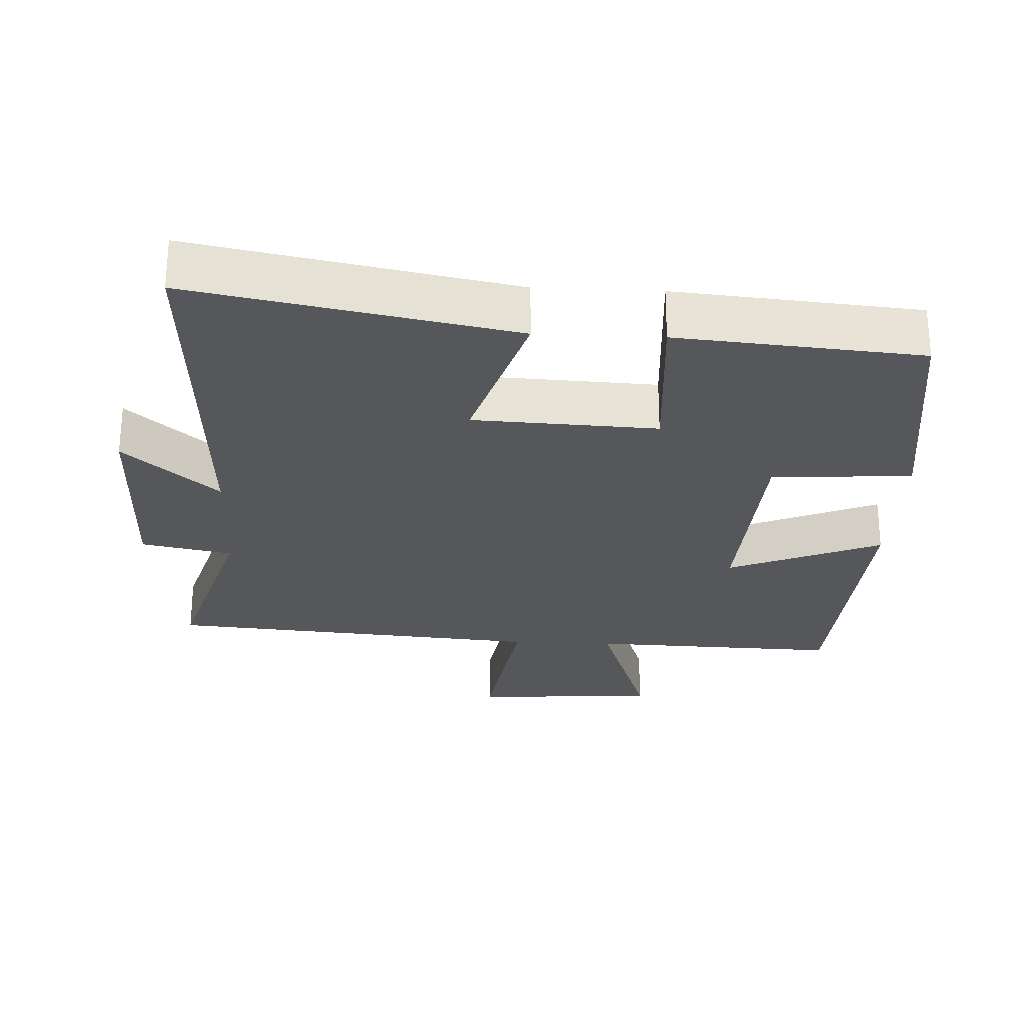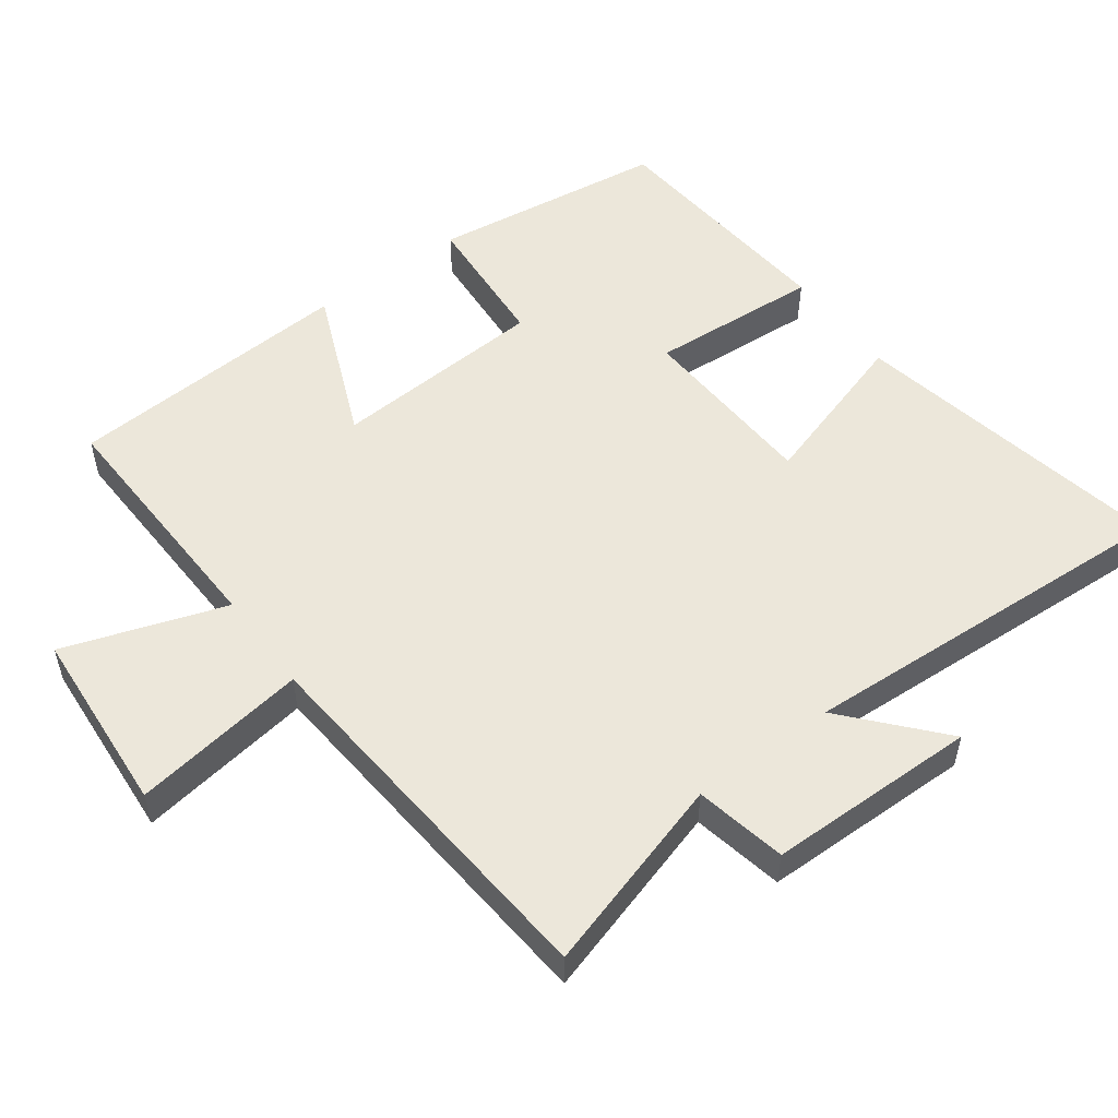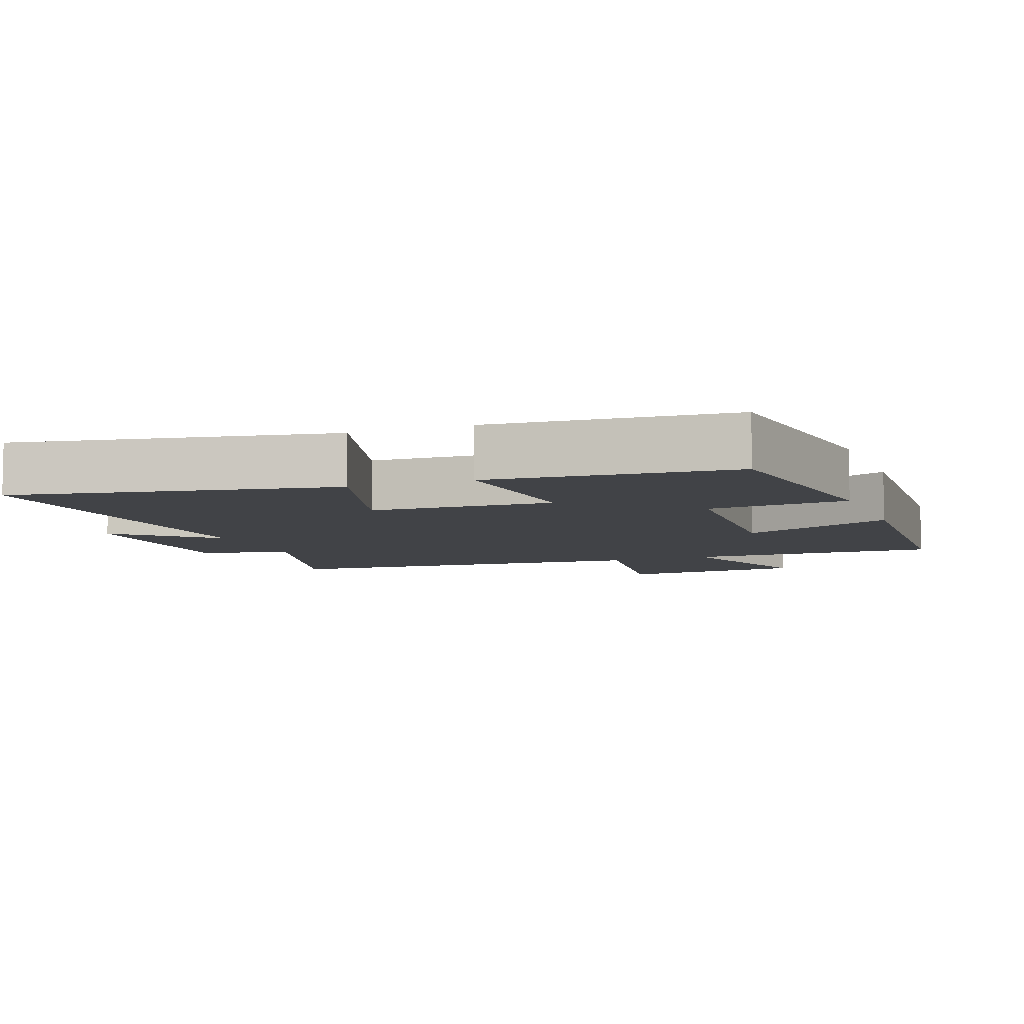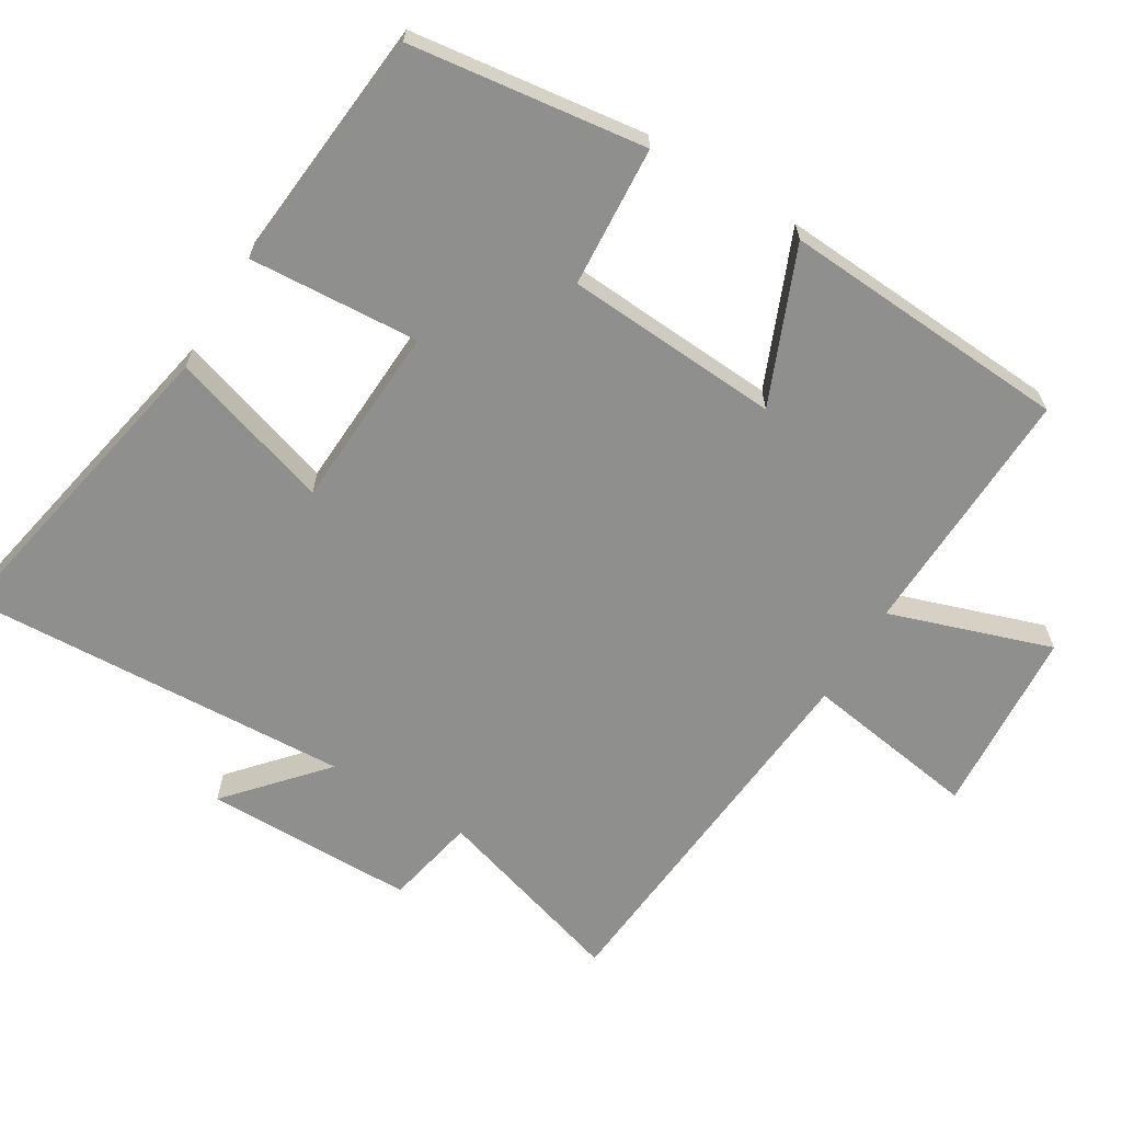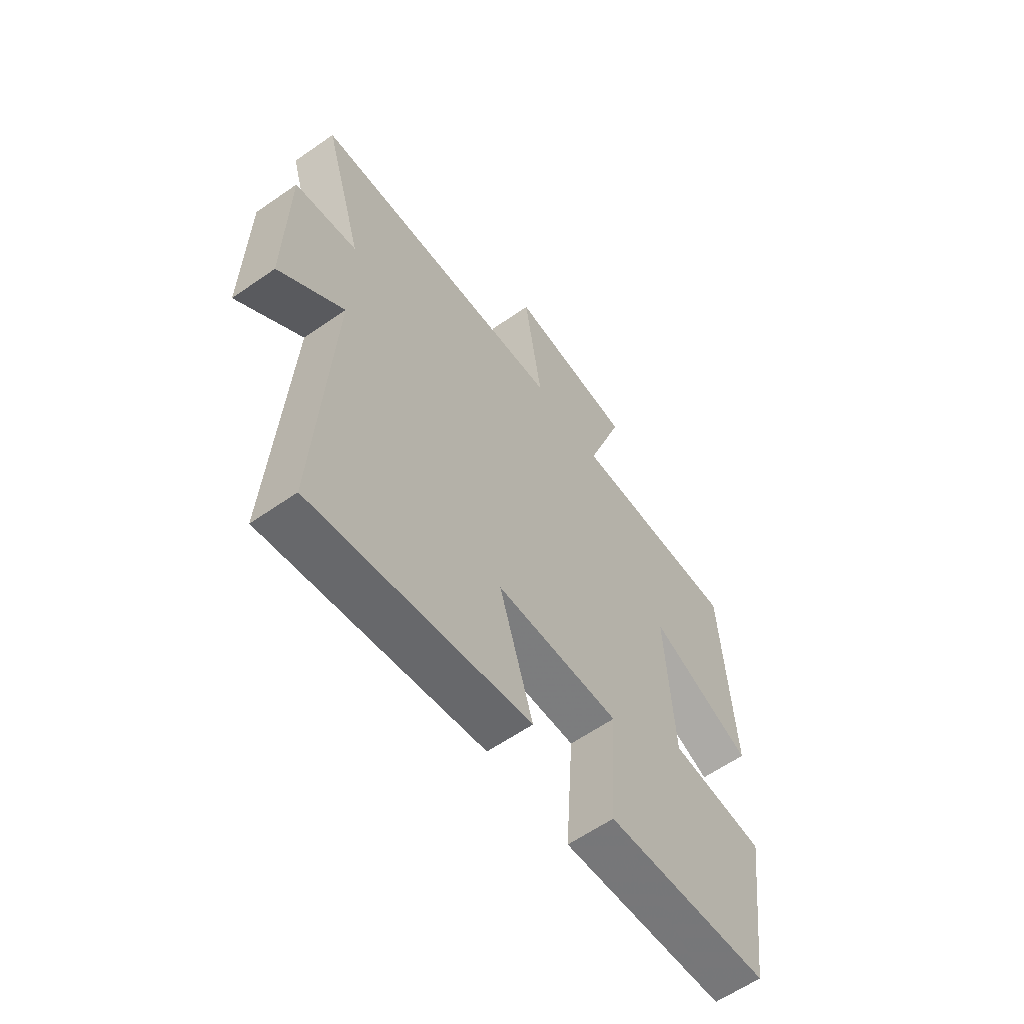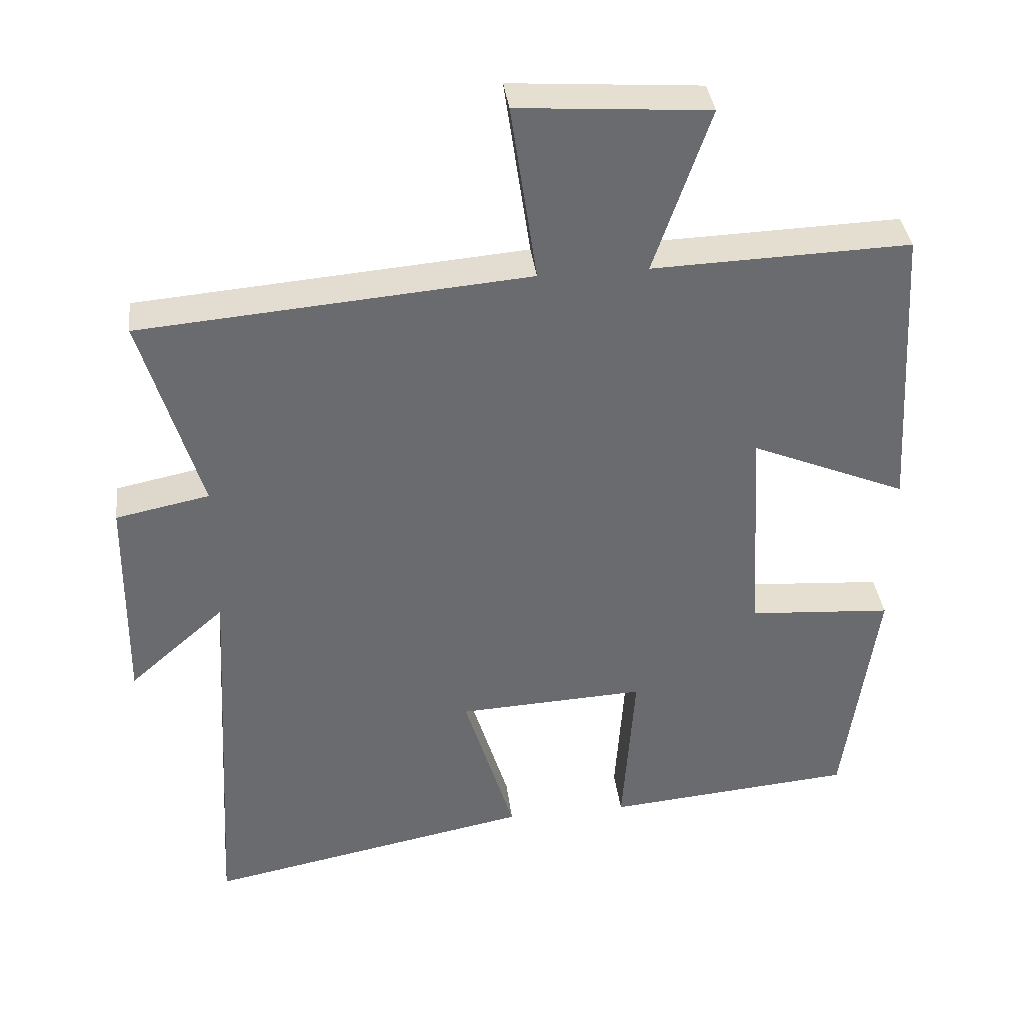
<metadata>
{"format":"obj","ext":"obj","renderer":"f3d","projection":"perspective","resolution":1024,"background":"white","views":[{"elev":-26.6,"azim":177.2,"up":"+Y"},{"elev":53.2,"azim":53.4,"up":"+Y"},{"elev":-7.1,"azim":-159.1,"up":"+Y"},{"elev":-65.1,"azim":-121.5,"up":"+Y"},{"elev":-60.9,"azim":125.4,"up":"+Z"},{"elev":37.0,"azim":172.9,"up":"+Z"}]}
</metadata>
<code>
v -0.476 0.07 0.511
v -0.114 0.07 0.5
v -0.193 0.07 0.731
v 0.075 0.07 0.751
v 0.038 0.07 0.5
v 0.583 0.07 0.456
v 0.5 0.07 0.176
v 0.631 0.07 0.15
v 0.635 0.07 -0.152
v 0.5 0.07 -0.034
v 0.531 0.07 -0.588
v 0.072 0.07 -0.5
v 0.143 0.07 -0.268
v -0.121 0.07 -0.256
v -0.104 0.07 -0.5
v -0.454 0.07 -0.47
v -0.5 0.07 -0.133
v -0.298 0.07 -0.118
v -0.28 0.07 0.19
v -0.5 0.07 0.097
v -0.476 0 0.511
v -0.114 0 0.5
v -0.193 0 0.731
v 0.075 0 0.751
v 0.038 0 0.5
v 0.583 0 0.456
v 0.5 0 0.176
v 0.631 0 0.15
v 0.635 0 -0.152
v 0.5 0 -0.034
v 0.531 0 -0.588
v 0.072 0 -0.5
v 0.143 0 -0.268
v -0.121 0 -0.256
v -0.104 0 -0.5
v -0.454 0 -0.47
v -0.5 0 -0.133
v -0.298 0 -0.118
v -0.28 0 0.19
v -0.5 0 0.097
f 19 20 1 2
f 18 19 2
f 16 17 18
f 15 16 18
f 14 15 18
f 13 14 18 2
f 10 11 12 13
f 10 13 2
f 7 8 9 10
f 7 10 2
f 5 6 7 2
f 2 3 4 5
f 22 21 40 39
f 22 39 38
f 38 37 36
f 38 36 35
f 38 35 34
f 22 38 34 33
f 33 32 31 30
f 22 33 30
f 30 29 28 27
f 22 30 27
f 22 27 26 25
f 25 24 23 22
f 1 21 22 2
f 2 22 23 3
f 3 23 24 4
f 4 24 25 5
f 5 25 26 6
f 6 26 27 7
f 7 27 28 8
f 8 28 29 9
f 9 29 30 10
f 10 30 31 11
f 11 31 32 12
f 12 32 33 13
f 13 33 34 14
f 14 34 35 15
f 15 35 36 16
f 16 36 37 17
f 17 37 38 18
f 18 38 39 19
f 19 39 40 20
f 20 40 21 1

</code>
